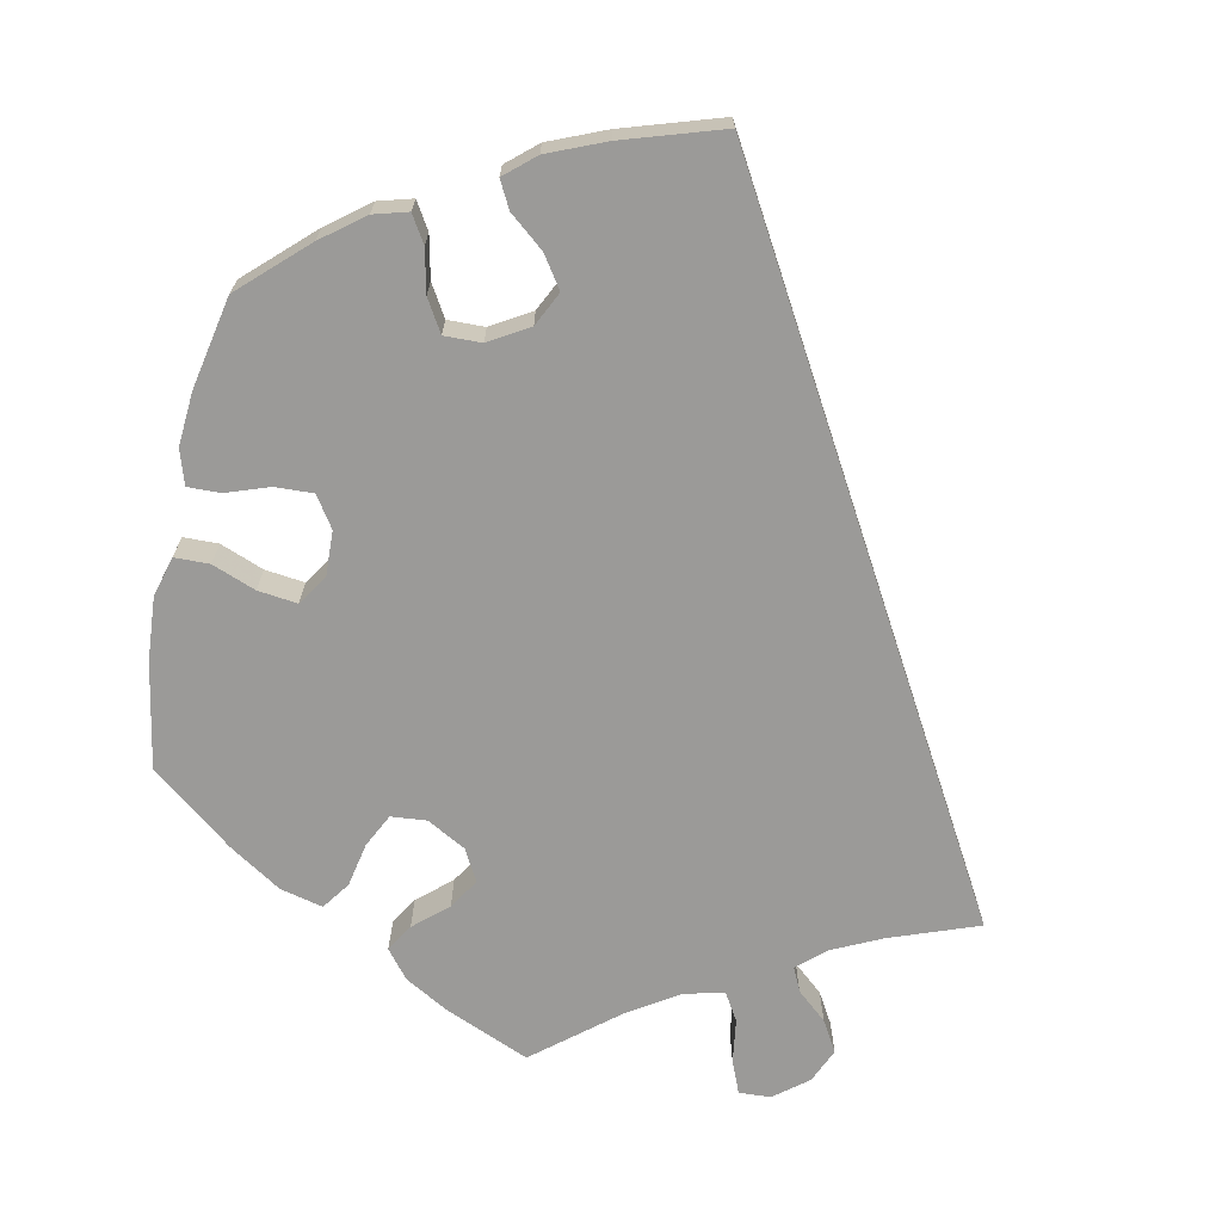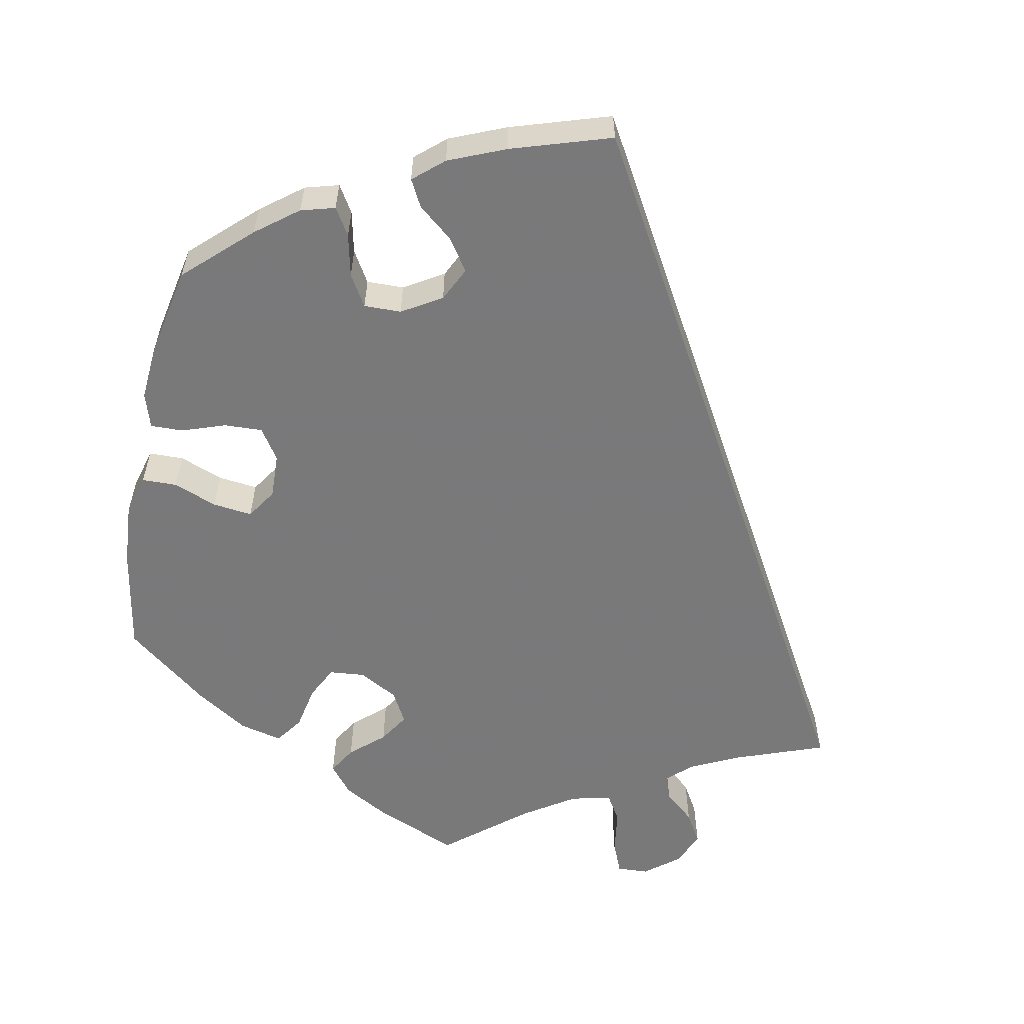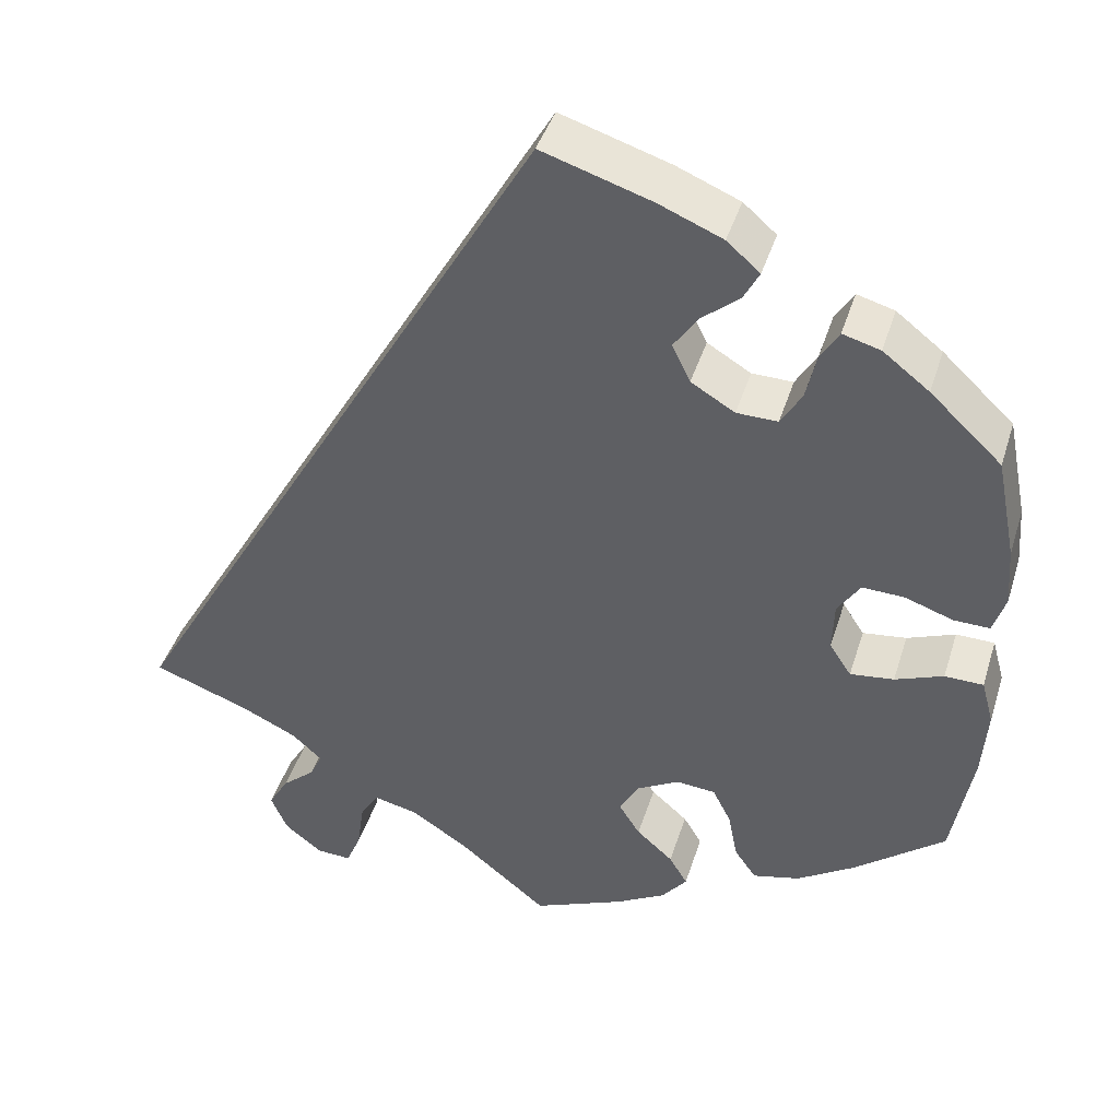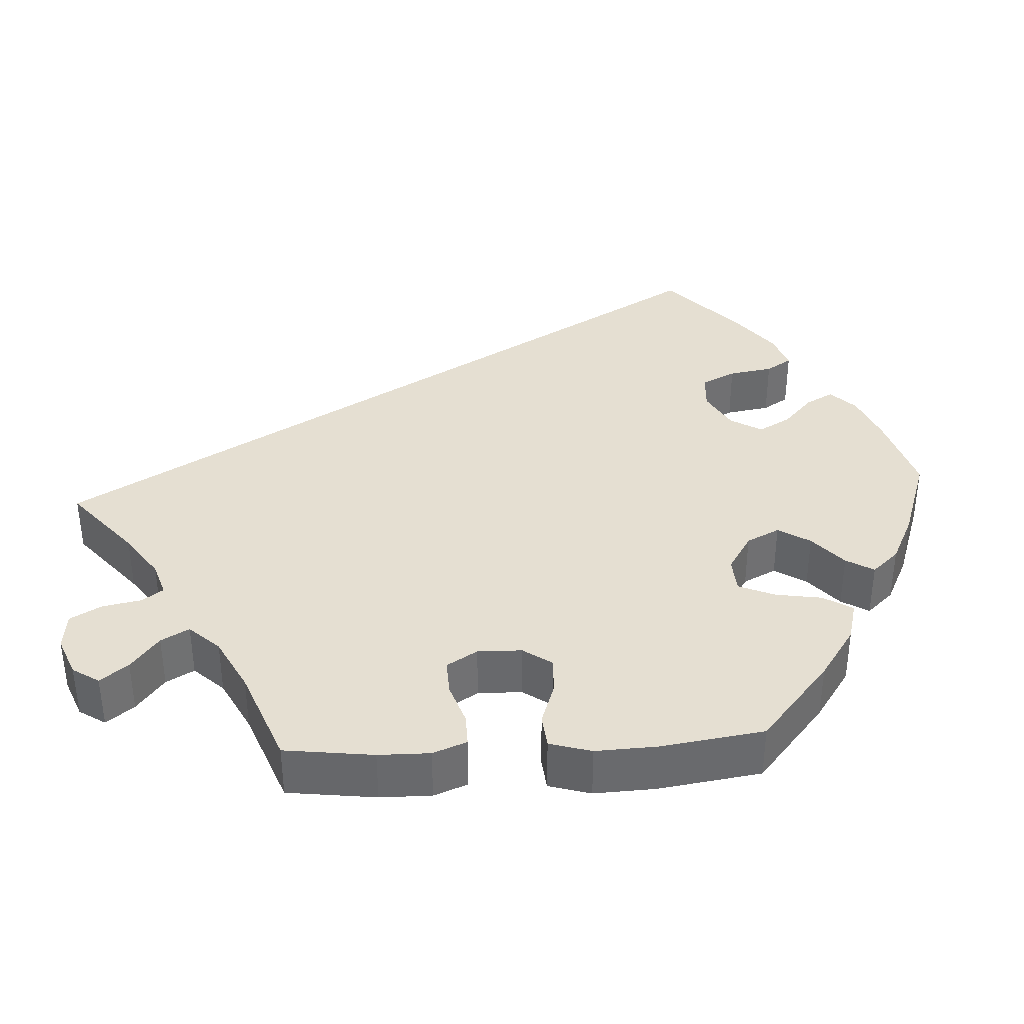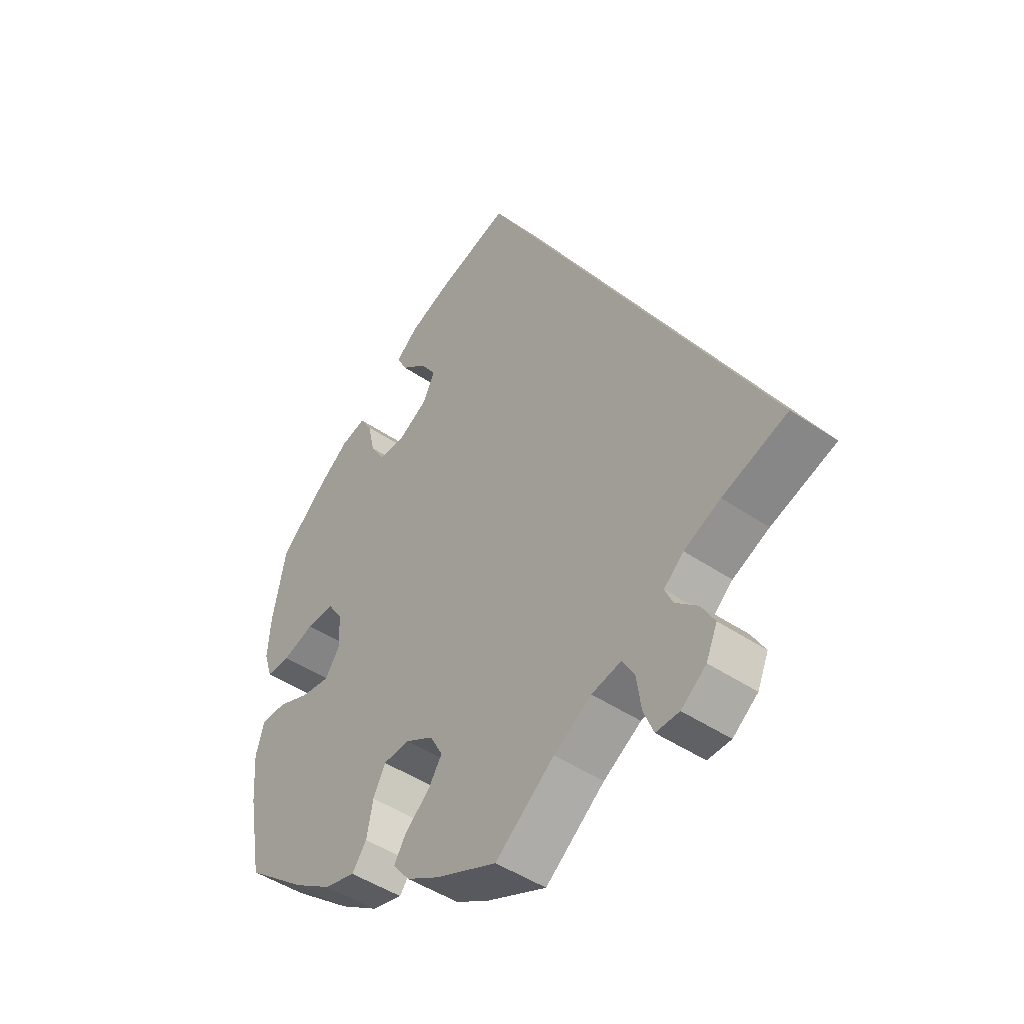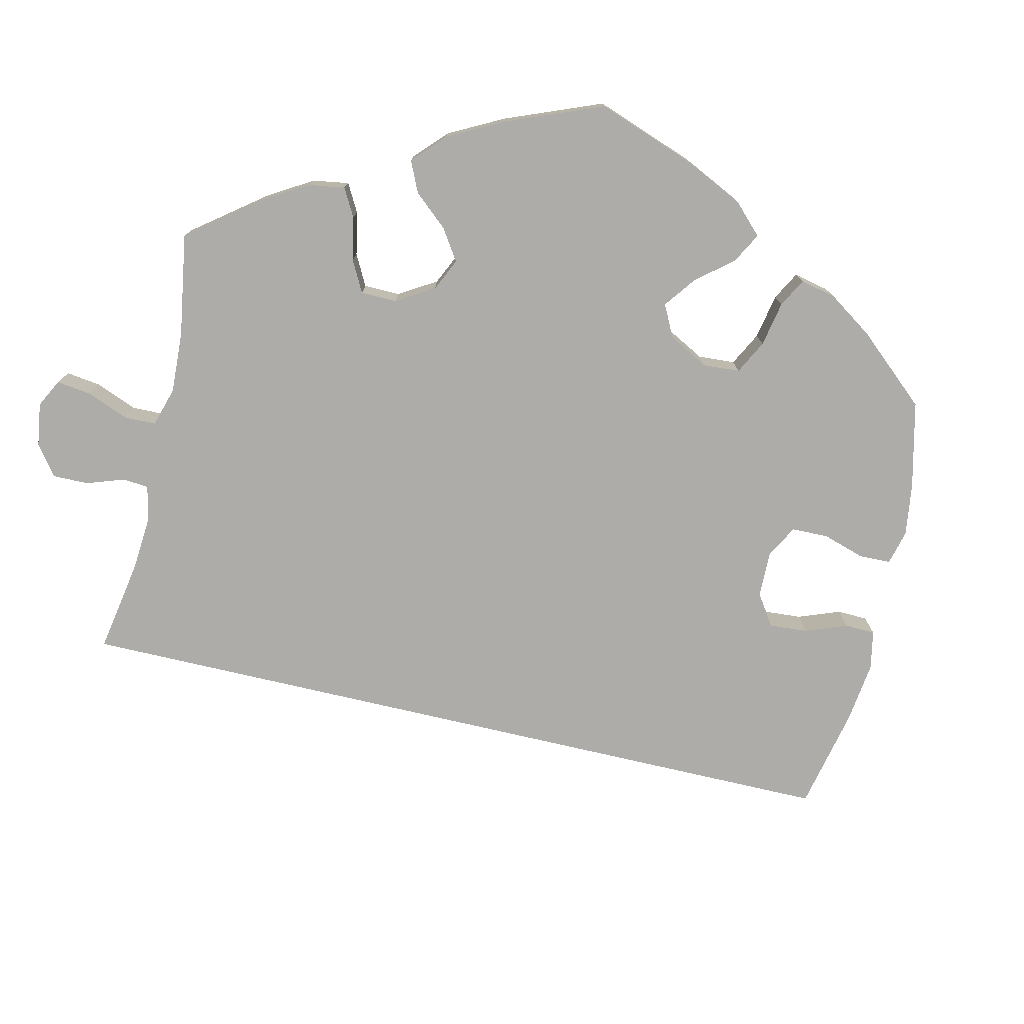
<metadata>
{"format":"obj","ext":"obj","renderer":"f3d","projection":"perspective","resolution":1024,"background":"white","views":[{"elev":-69.3,"azim":-11.8,"up":"+Y"},{"elev":-57.8,"azim":-11.2,"up":"+Y"},{"elev":42.2,"azim":-163.1,"up":"+Z"},{"elev":37.4,"azim":-153.3,"up":"+Y"},{"elev":-46.0,"azim":51.9,"up":"+Z"},{"elev":-76.6,"azim":-133.1,"up":"+Y"}]}
</metadata>
<code>
v 0.501 0.07 -0.289
v 0.389 0.07 -0.33
v 0.326 0.07 -0.36
v 0.292 0.07 -0.391
v 0.306 0.07 -0.421
v 0.344 0.07 -0.454
v 0.367 0.07 -0.493
v 0.348 0.07 -0.537
v 0.305 0.07 -0.571
v 0.265 0.07 -0.573
v 0.248 0.07 -0.532
v 0.24 0.07 -0.476
v 0.219 0.07 -0.441
v 0.168 0.07 -0.453
v 0.103 0.07 -0.495
v 0.001 0.07 -0.578
v -0.104 0.07 -0.534
v -0.161 0.07 -0.502
v -0.19 0.07 -0.466
v -0.169 0.07 -0.431
v -0.127 0.07 -0.394
v -0.103 0.07 -0.356
v -0.125 0.07 -0.316
v -0.174 0.07 -0.289
v -0.219 0.07 -0.293
v -0.24 0.07 -0.335
v -0.251 0.07 -0.391
v -0.276 0.07 -0.426
v -0.33 0.07 -0.413
v -0.396 0.07 -0.371
v -0.5 0.07 -0.289
v -0.524 0.07 -0.156
v -0.53 0.07 -0.076
v -0.516 0.07 -0.025
v -0.472 0.07 -0.024
v -0.417 0.07 -0.045
v -0.367 0.07 -0.051
v -0.342 0.07 -0.013
v -0.344 0.07 0.044
v -0.37 0.07 0.083
v -0.418 0.07 0.081
v -0.473 0.07 0.062
v -0.514 0.07 0.061
v -0.528 0.07 0.105
v -0.523 0.07 0.173
v -0.5 0.07 0.289
v -0.418 0.07 0.366
v -0.365 0.07 0.407
v -0.322 0.07 0.419
v -0.301 0.07 0.385
v -0.289 0.07 0.331
v -0.265 0.07 0.291
v -0.218 0.07 0.292
v -0.168 0.07 0.322
v -0.147 0.07 0.365
v -0.174 0.07 0.405
v -0.218 0.07 0.441
v -0.236 0.07 0.475
v -0.198 0.07 0.508
v -0.126 0.07 0.538
v 0 0.07 0.578
v 0.501 0 -0.289
v 0.389 0 -0.33
v 0.326 0 -0.36
v 0.292 0 -0.391
v 0.306 0 -0.421
v 0.344 0 -0.454
v 0.367 0 -0.493
v 0.348 0 -0.537
v 0.305 0 -0.571
v 0.265 0 -0.573
v 0.248 0 -0.532
v 0.24 0 -0.476
v 0.219 0 -0.441
v 0.168 0 -0.453
v 0.103 0 -0.495
v 0.001 0 -0.578
v -0.104 0 -0.534
v -0.161 0 -0.502
v -0.19 0 -0.466
v -0.169 0 -0.431
v -0.127 0 -0.394
v -0.103 0 -0.356
v -0.125 0 -0.316
v -0.174 0 -0.289
v -0.219 0 -0.293
v -0.24 0 -0.335
v -0.251 0 -0.391
v -0.276 0 -0.426
v -0.33 0 -0.413
v -0.396 0 -0.371
v -0.5 0 -0.289
v -0.524 0 -0.156
v -0.53 0 -0.076
v -0.516 0 -0.025
v -0.472 0 -0.024
v -0.417 0 -0.045
v -0.367 0 -0.051
v -0.342 0 -0.013
v -0.344 0 0.044
v -0.37 0 0.083
v -0.418 0 0.081
v -0.473 0 0.062
v -0.514 0 0.061
v -0.528 0 0.105
v -0.523 0 0.173
v -0.5 0 0.289
v -0.418 0 0.366
v -0.365 0 0.407
v -0.322 0 0.419
v -0.301 0 0.385
v -0.289 0 0.331
v -0.265 0 0.291
v -0.218 0 0.292
v -0.168 0 0.322
v -0.147 0 0.365
v -0.174 0 0.405
v -0.218 0 0.441
v -0.236 0 0.475
v -0.198 0 0.508
v -0.126 0 0.538
v 0 0 0.578
f 60 61 1 2
f 59 60 2 3
f 56 57 58 59
f 55 56 59
f 55 59 3 4
f 54 55 4 5
f 53 54 5
f 52 53 5
f 48 49 50 51
f 48 51 52
f 47 48 52 5
f 41 42 43 44
f 40 41 44 45
f 33 34 35 36
f 33 36 37
f 32 33 37
f 31 32 37
f 30 31 37 38
f 26 27 28 29
f 25 26 29 30
f 18 19 20 21
f 18 21 22
f 15 16 17 18
f 14 15 18 22
f 13 14 22 23
f 9 10 11 12
f 9 12 13
f 8 9 13
f 5 6 7 8
f 5 8 13
f 40 45 46 47
f 39 40 47 5
f 38 39 5 13
f 25 30 38
f 24 25 38
f 13 23 24 38
f 63 62 122 121
f 64 63 121 120
f 120 119 118 117
f 120 117 116
f 65 64 120 116
f 66 65 116 115
f 66 115 114
f 66 114 113
f 112 111 110 109
f 113 112 109
f 66 113 109 108
f 105 104 103 102
f 106 105 102 101
f 97 96 95 94
f 98 97 94
f 98 94 93
f 98 93 92
f 99 98 92 91
f 90 89 88 87
f 91 90 87 86
f 82 81 80 79
f 83 82 79
f 79 78 77 76
f 83 79 76 75
f 84 83 75 74
f 73 72 71 70
f 74 73 70
f 74 70 69
f 69 68 67 66
f 74 69 66
f 108 107 106 101
f 66 108 101 100
f 74 66 100 99
f 99 91 86
f 99 86 85
f 99 85 84 74
f 1 62 63 2
f 2 63 64 3
f 3 64 65 4
f 4 65 66 5
f 5 66 67 6
f 6 67 68 7
f 7 68 69 8
f 8 69 70 9
f 9 70 71 10
f 10 71 72 11
f 11 72 73 12
f 12 73 74 13
f 13 74 75 14
f 14 75 76 15
f 15 76 77 16
f 16 77 78 17
f 17 78 79 18
f 18 79 80 19
f 19 80 81 20
f 20 81 82 21
f 21 82 83 22
f 22 83 84 23
f 23 84 85 24
f 24 85 86 25
f 25 86 87 26
f 26 87 88 27
f 27 88 89 28
f 28 89 90 29
f 29 90 91 30
f 30 91 92 31
f 31 92 93 32
f 32 93 94 33
f 33 94 95 34
f 34 95 96 35
f 35 96 97 36
f 36 97 98 37
f 37 98 99 38
f 38 99 100 39
f 39 100 101 40
f 40 101 102 41
f 41 102 103 42
f 42 103 104 43
f 43 104 105 44
f 44 105 106 45
f 45 106 107 46
f 46 107 108 47
f 47 108 109 48
f 48 109 110 49
f 49 110 111 50
f 50 111 112 51
f 51 112 113 52
f 52 113 114 53
f 53 114 115 54
f 54 115 116 55
f 55 116 117 56
f 56 117 118 57
f 57 118 119 58
f 58 119 120 59
f 59 120 121 60
f 60 121 122 61
f 61 122 62 1

</code>
